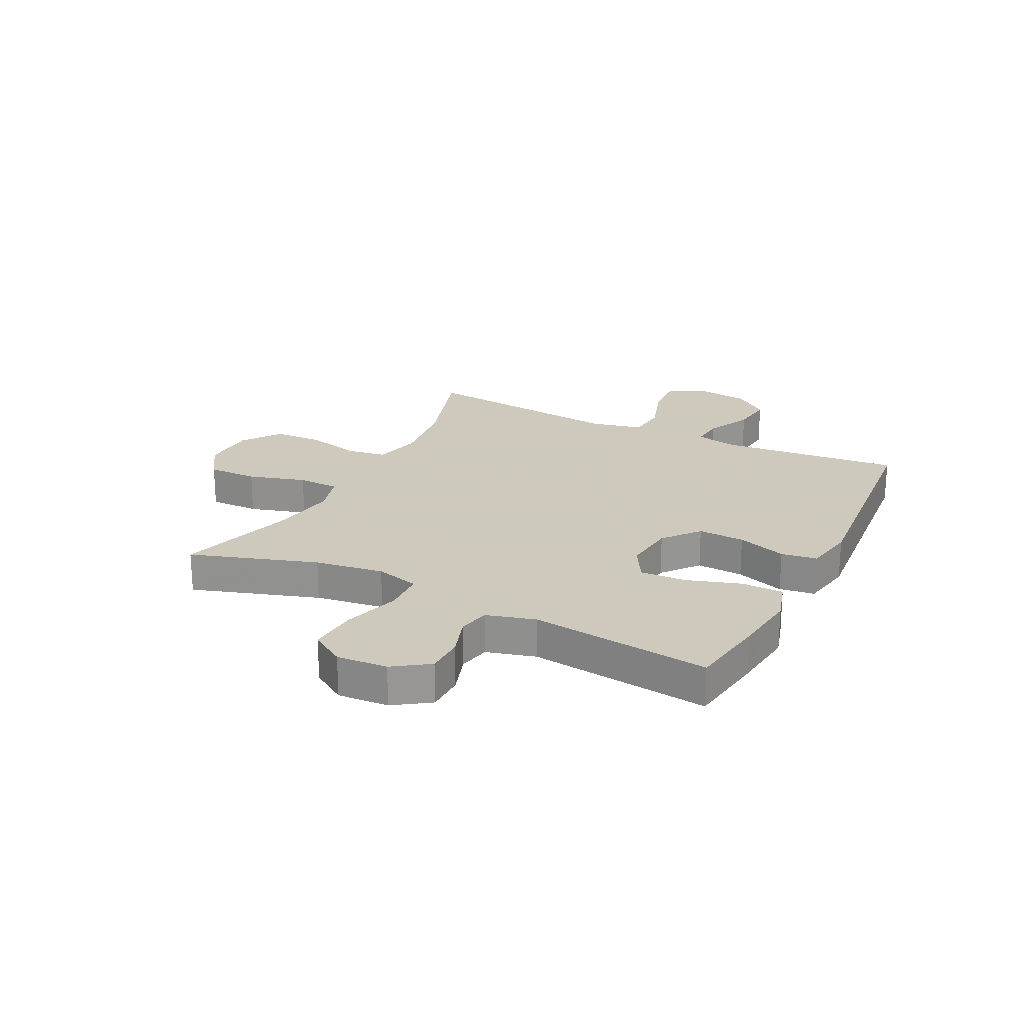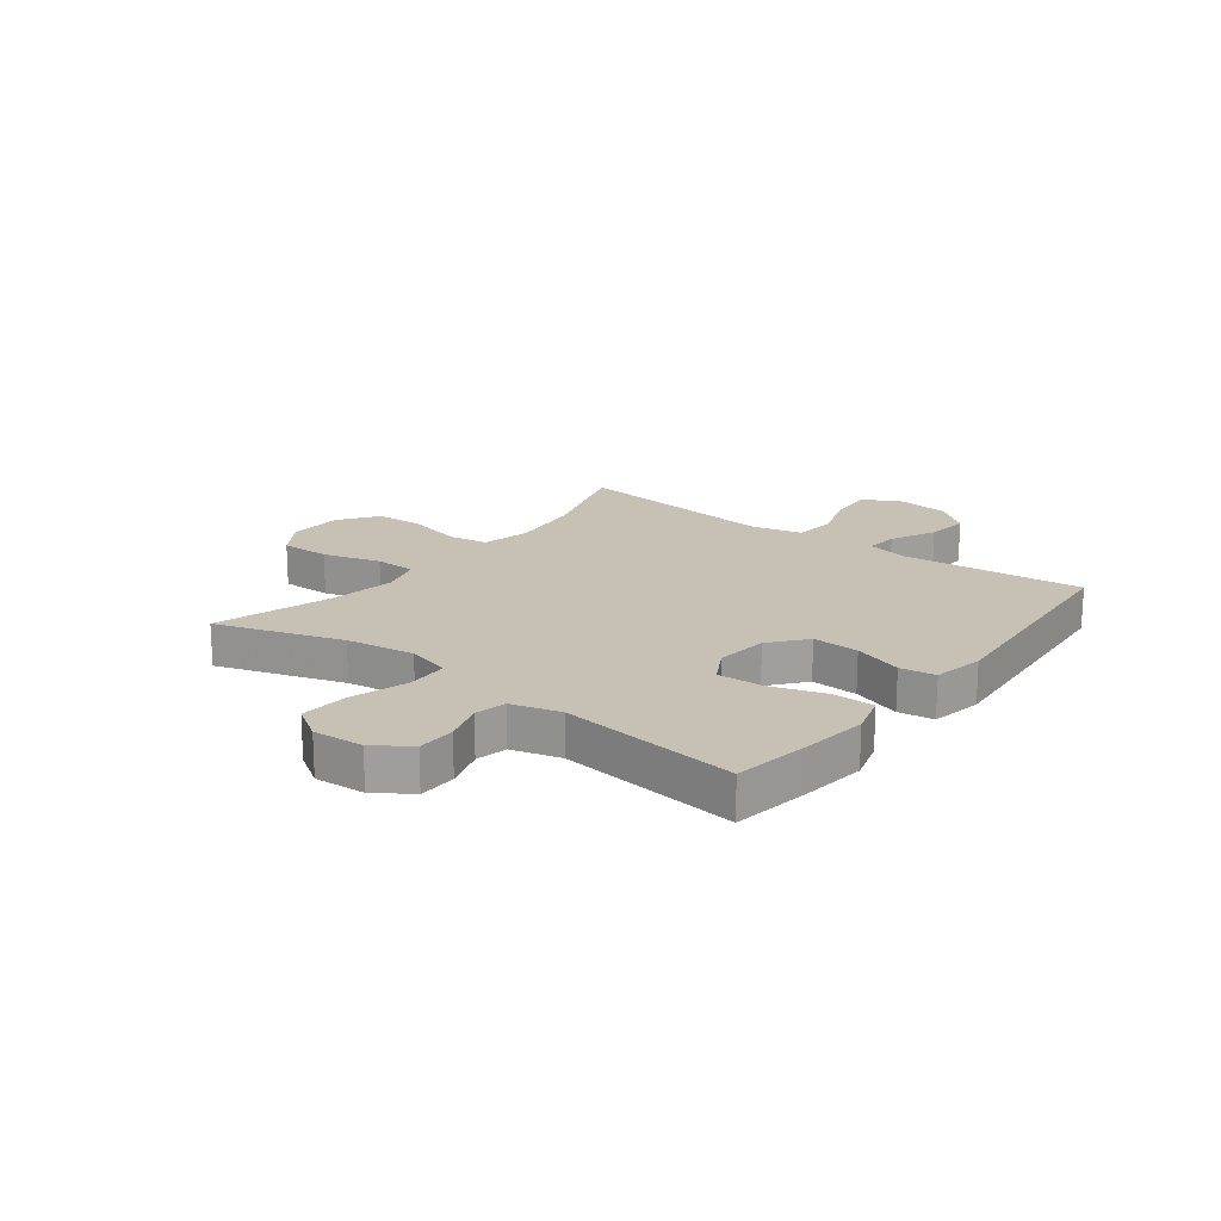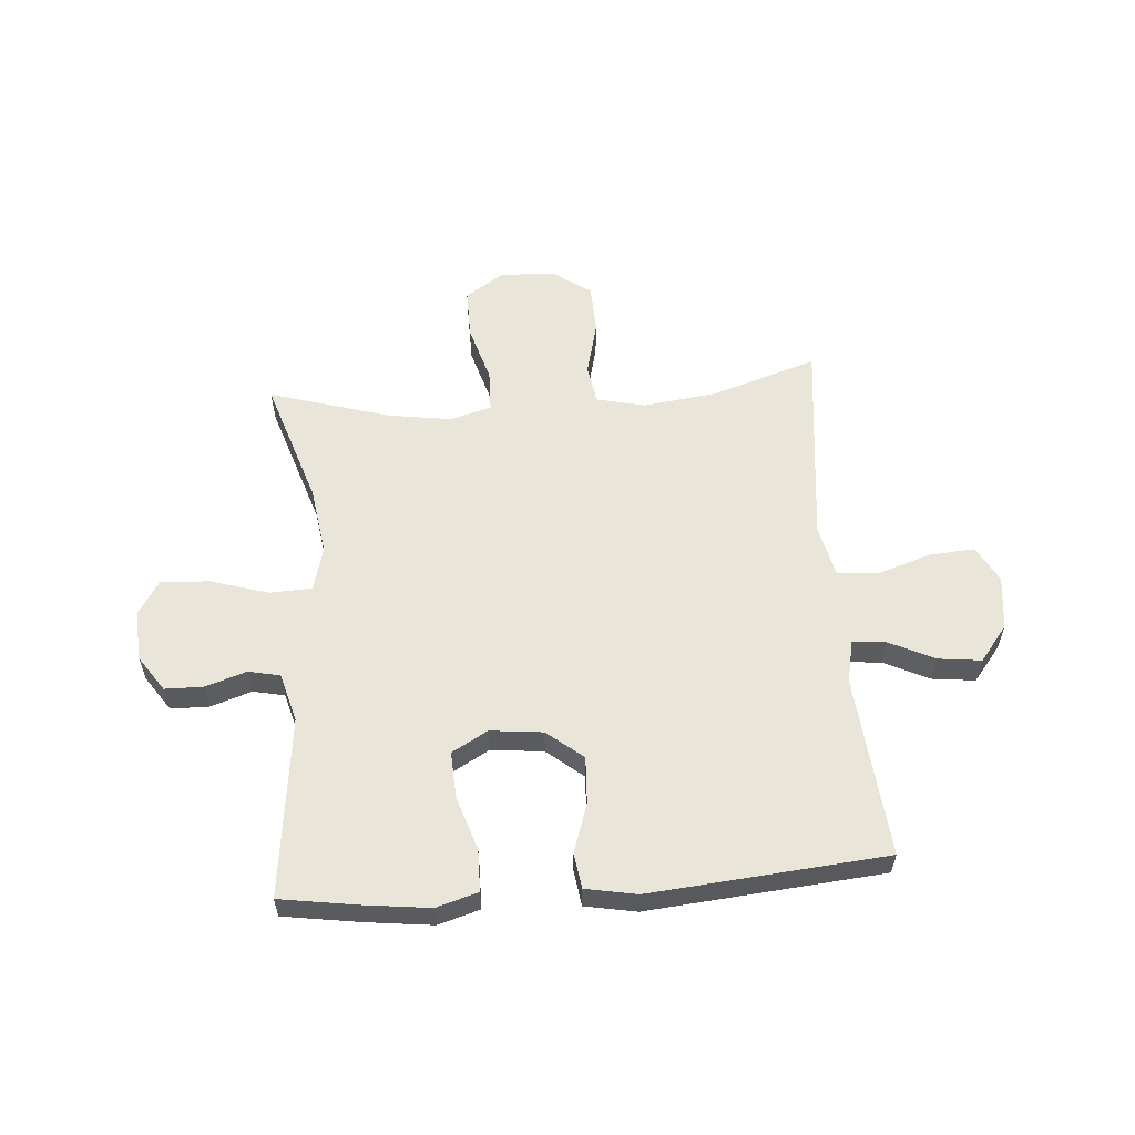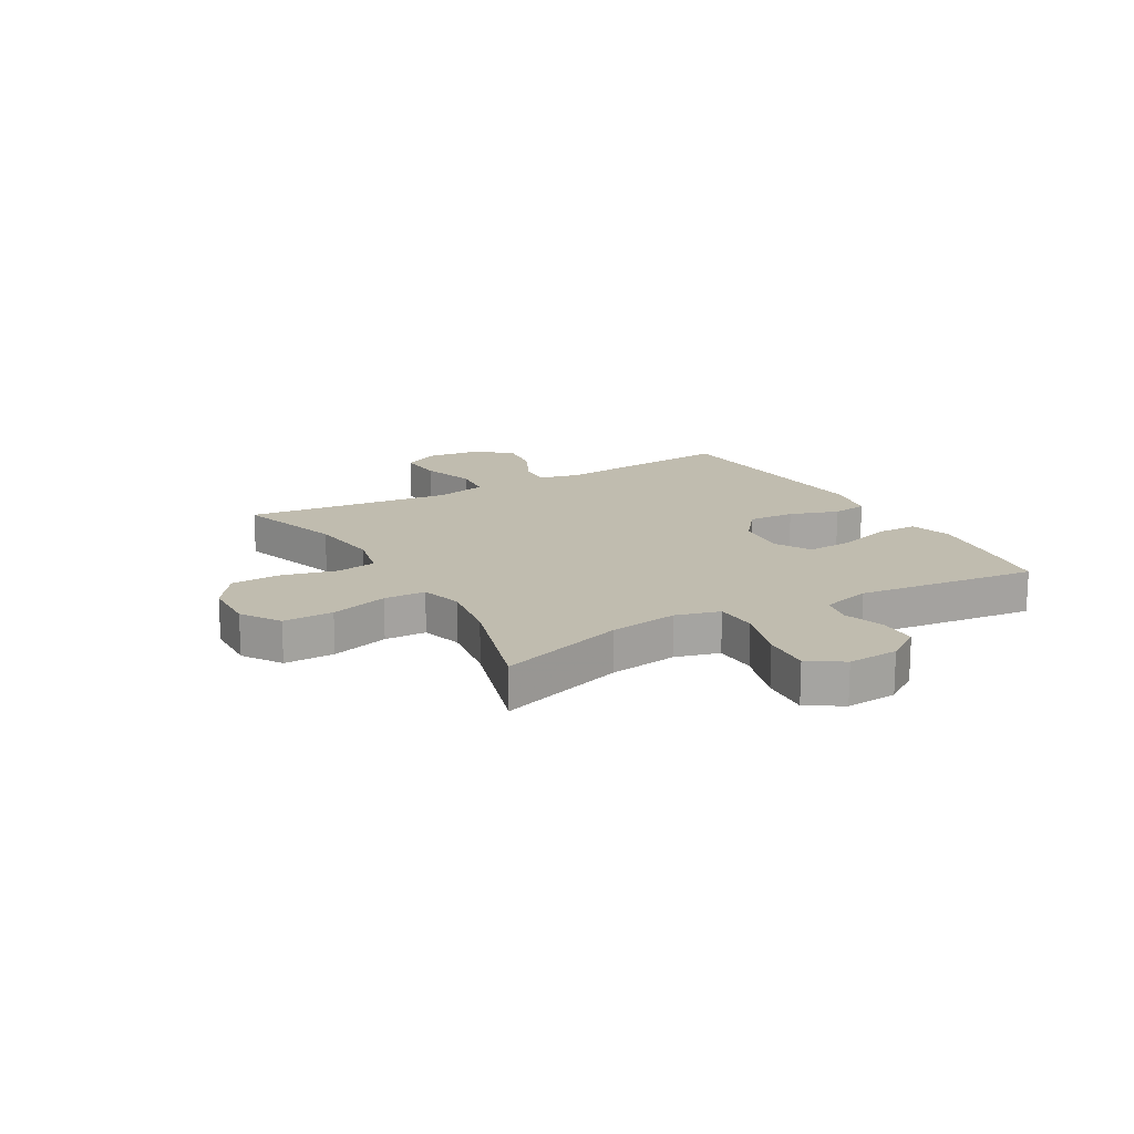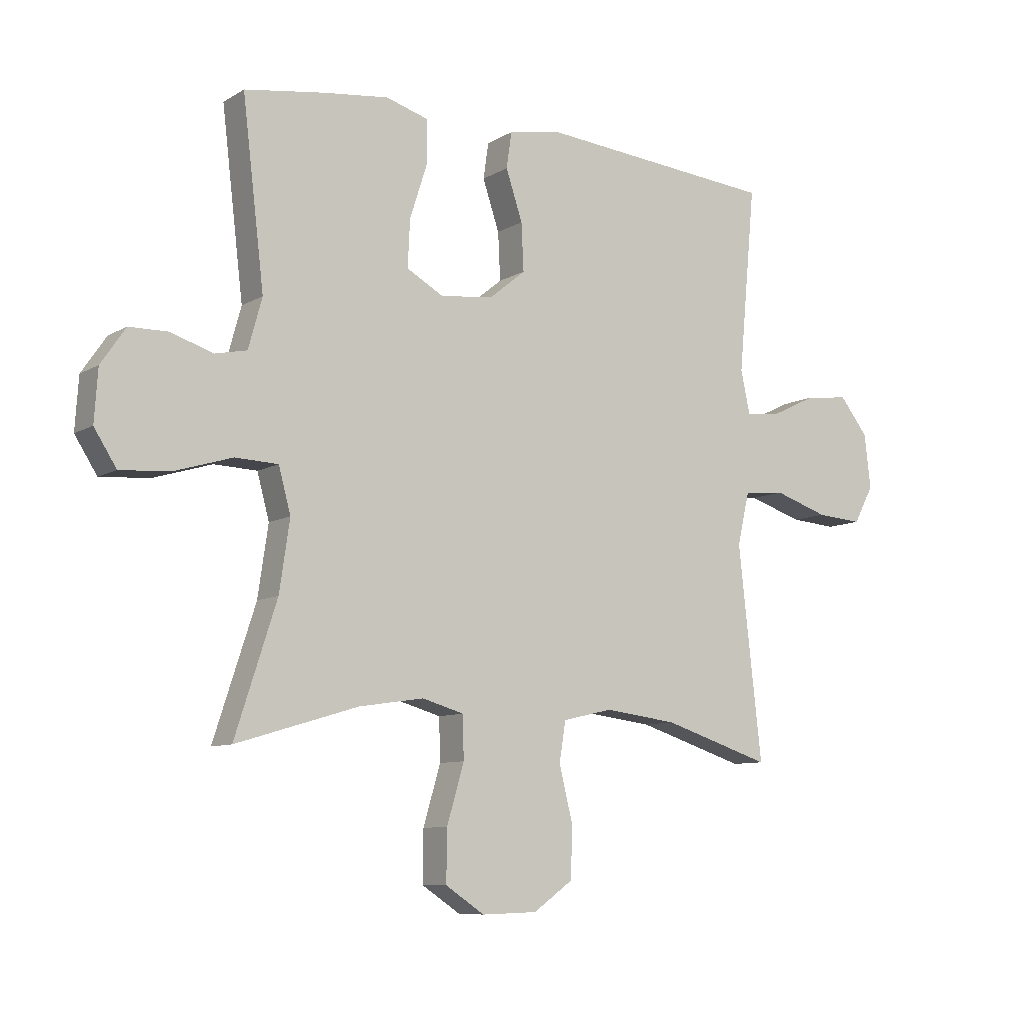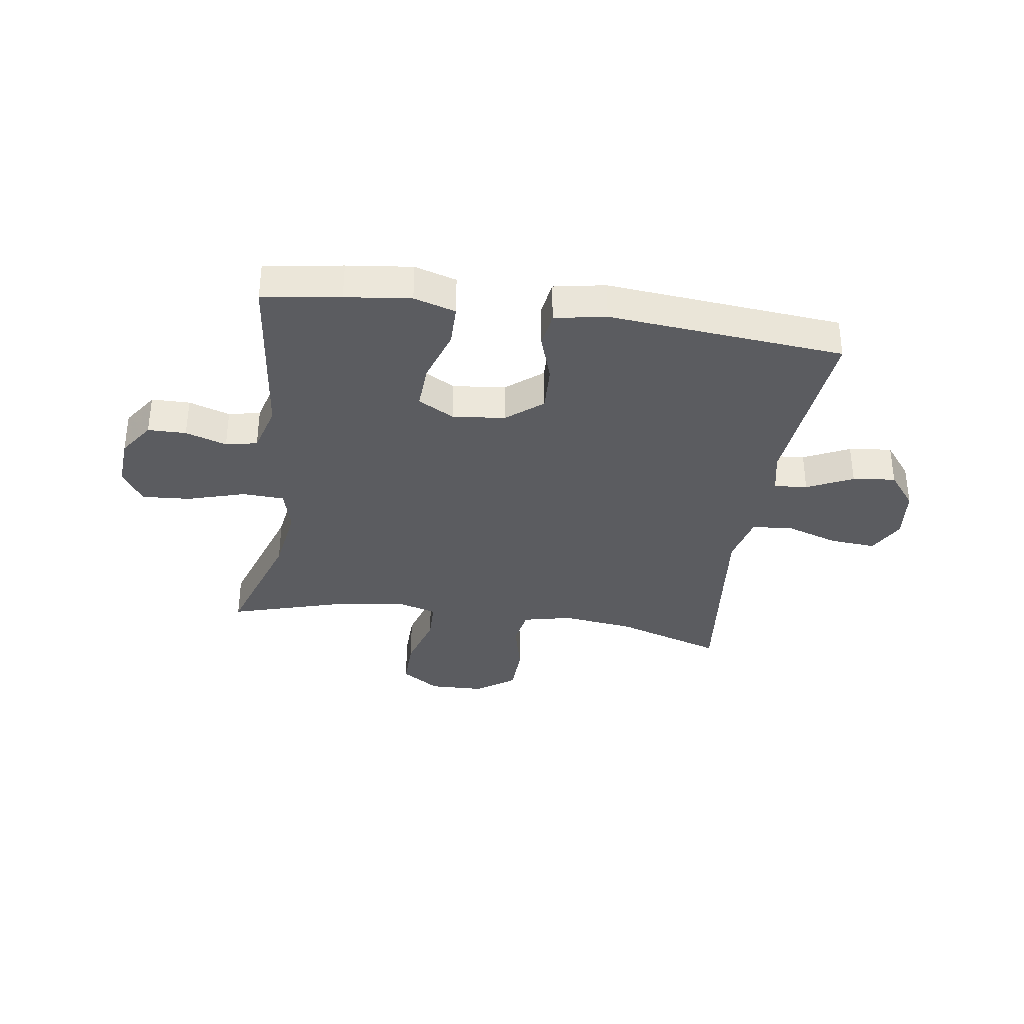
<metadata>
{"format":"obj","ext":"obj","renderer":"f3d","projection":"perspective","resolution":1024,"background":"white","views":[{"elev":22.6,"azim":-63.4,"up":"+Y"},{"elev":18.6,"azim":-52.4,"up":"+Y"},{"elev":57.9,"azim":-4.4,"up":"+Y"},{"elev":16.3,"azim":-119.7,"up":"+Y"},{"elev":-8.8,"azim":-33.5,"up":"+Z"},{"elev":-34.7,"azim":-8.5,"up":"+Y"}]}
</metadata>
<code>
v 0.5 0.07 -0.5
v 0.31 0.07 -0.439
v 0.182 0.07 -0.423
v 0.095 0.07 -0.443
v 0.084 0.07 -0.513
v 0.108 0.07 -0.61
v 0.105 0.07 -0.698
v 0.036 0.07 -0.747
v -0.061 0.07 -0.75
v -0.129 0.07 -0.705
v -0.128 0.07 -0.616
v -0.098 0.07 -0.514
v -0.1 0.07 -0.44
v -0.173 0.07 -0.419
v -0.286 0.07 -0.436
v -0.5 0.07 -0.5
v -0.427 0.07 -0.276
v -0.409 0.07 -0.154
v -0.43 0.07 -0.076
v -0.505 0.07 -0.073
v -0.607 0.07 -0.104
v -0.693 0.07 -0.11
v -0.732 0.07 -0.049
v -0.726 0.07 0.041
v -0.683 0.07 0.104
v -0.615 0.07 0.105
v -0.542 0.07 0.081
v -0.486 0.07 0.093
v -0.462 0.07 0.18
v -0.5 0.07 0.5
v -0.362 0.07 0.521
v -0.246 0.07 0.535
v -0.172 0.07 0.513
v -0.171 0.07 0.439
v -0.202 0.07 0.343
v -0.206 0.07 0.261
v -0.142 0.07 0.225
v -0.049 0.07 0.235
v 0.015 0.07 0.287
v 0.011 0.07 0.37
v -0.018 0.07 0.457
v -0.009 0.07 0.52
v 0.082 0.07 0.537
v 0.5 0.07 0.5
v 0.47 0.07 0.177
v 0.486 0.07 0.102
v 0.545 0.07 0.107
v 0.626 0.07 0.146
v 0.702 0.07 0.155
v 0.752 0.07 0.092
v 0.763 0.07 -0.003
v 0.728 0.07 -0.068
v 0.647 0.07 -0.062
v 0.552 0.07 -0.031
v 0.48 0.07 -0.038
v 0.459 0.07 -0.129
v 0.474 0.07 -0.267
v 0.5 0 -0.5
v 0.31 0 -0.439
v 0.182 0 -0.423
v 0.095 0 -0.443
v 0.084 0 -0.513
v 0.108 0 -0.61
v 0.105 0 -0.698
v 0.036 0 -0.747
v -0.061 0 -0.75
v -0.129 0 -0.705
v -0.128 0 -0.616
v -0.098 0 -0.514
v -0.1 0 -0.44
v -0.173 0 -0.419
v -0.286 0 -0.436
v -0.5 0 -0.5
v -0.427 0 -0.276
v -0.409 0 -0.154
v -0.43 0 -0.076
v -0.505 0 -0.073
v -0.607 0 -0.104
v -0.693 0 -0.11
v -0.732 0 -0.049
v -0.726 0 0.041
v -0.683 0 0.104
v -0.615 0 0.105
v -0.542 0 0.081
v -0.486 0 0.093
v -0.462 0 0.18
v -0.5 0 0.5
v -0.362 0 0.521
v -0.246 0 0.535
v -0.172 0 0.513
v -0.171 0 0.439
v -0.202 0 0.343
v -0.206 0 0.261
v -0.142 0 0.225
v -0.049 0 0.235
v 0.015 0 0.287
v 0.011 0 0.37
v -0.018 0 0.457
v -0.009 0 0.52
v 0.082 0 0.537
v 0.5 0 0.5
v 0.47 0 0.177
v 0.486 0 0.102
v 0.545 0 0.107
v 0.626 0 0.146
v 0.702 0 0.155
v 0.752 0 0.092
v 0.763 0 -0.003
v 0.728 0 -0.068
v 0.647 0 -0.062
v 0.552 0 -0.031
v 0.48 0 -0.038
v 0.459 0 -0.129
v 0.474 0 -0.267
f 51 52 53 54
f 51 54 55
f 50 51 55
f 47 48 49 50
f 46 47 50 55
f 45 46 55 56
f 43 44 45
f 40 41 42 43
f 39 40 43 45
f 38 39 45 56
f 32 33 34 35
f 32 35 36
f 29 30 31 32
f 28 29 32 36
f 24 25 26 27
f 24 27 28
f 23 24 28
f 20 21 22 23
f 19 20 23 28
f 15 16 17
f 14 15 17 18
f 13 14 18 19
f 9 10 11 12
f 9 12 13
f 8 9 13
f 5 6 7 8
f 4 5 8 13
f 3 4 13 19
f 57 1 2
f 37 38 56 57
f 28 36 37 57
f 19 28 57
f 2 3 19 57
f 111 110 109 108
f 112 111 108
f 112 108 107
f 107 106 105 104
f 112 107 104 103
f 113 112 103 102
f 102 101 100
f 100 99 98 97
f 102 100 97 96
f 113 102 96 95
f 92 91 90 89
f 93 92 89
f 89 88 87 86
f 93 89 86 85
f 84 83 82 81
f 85 84 81
f 85 81 80
f 80 79 78 77
f 85 80 77 76
f 74 73 72
f 75 74 72 71
f 76 75 71 70
f 69 68 67 66
f 70 69 66
f 70 66 65
f 65 64 63 62
f 70 65 62 61
f 76 70 61 60
f 59 58 114
f 114 113 95 94
f 114 94 93 85
f 114 85 76
f 114 76 60 59
f 1 58 59 2
f 2 59 60 3
f 3 60 61 4
f 4 61 62 5
f 5 62 63 6
f 6 63 64 7
f 7 64 65 8
f 8 65 66 9
f 9 66 67 10
f 10 67 68 11
f 11 68 69 12
f 12 69 70 13
f 13 70 71 14
f 14 71 72 15
f 15 72 73 16
f 16 73 74 17
f 17 74 75 18
f 18 75 76 19
f 19 76 77 20
f 20 77 78 21
f 21 78 79 22
f 22 79 80 23
f 23 80 81 24
f 24 81 82 25
f 25 82 83 26
f 26 83 84 27
f 27 84 85 28
f 28 85 86 29
f 29 86 87 30
f 30 87 88 31
f 31 88 89 32
f 32 89 90 33
f 33 90 91 34
f 34 91 92 35
f 35 92 93 36
f 36 93 94 37
f 37 94 95 38
f 38 95 96 39
f 39 96 97 40
f 40 97 98 41
f 41 98 99 42
f 42 99 100 43
f 43 100 101 44
f 44 101 102 45
f 45 102 103 46
f 46 103 104 47
f 47 104 105 48
f 48 105 106 49
f 49 106 107 50
f 50 107 108 51
f 51 108 109 52
f 52 109 110 53
f 53 110 111 54
f 54 111 112 55
f 55 112 113 56
f 56 113 114 57
f 57 114 58 1

</code>
